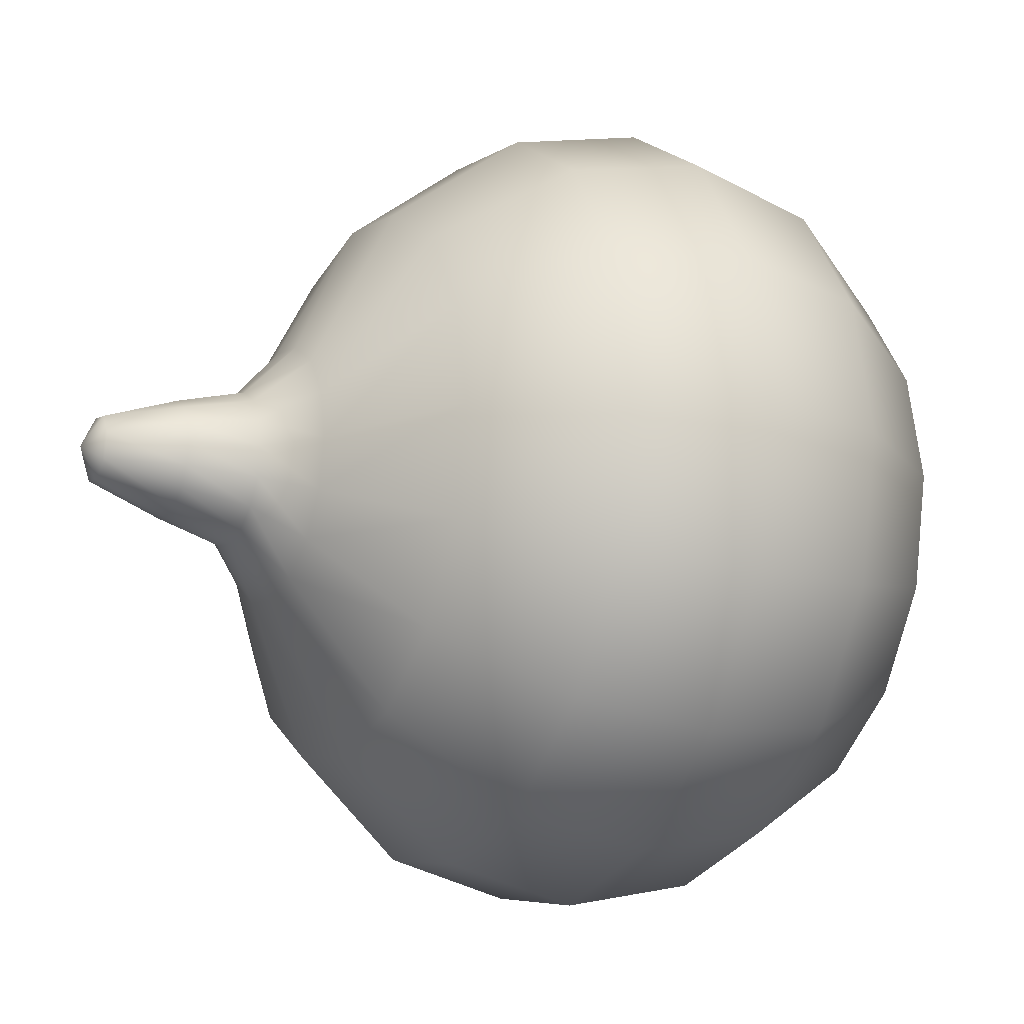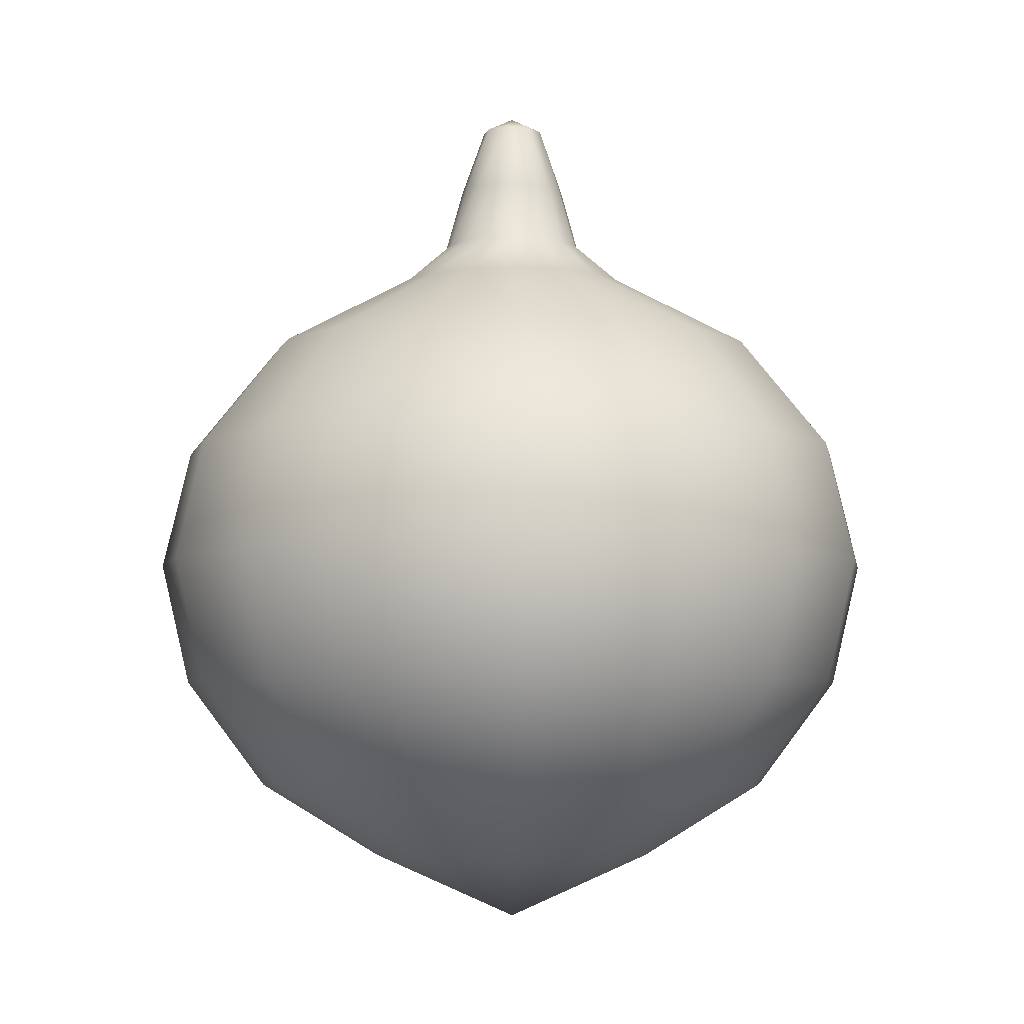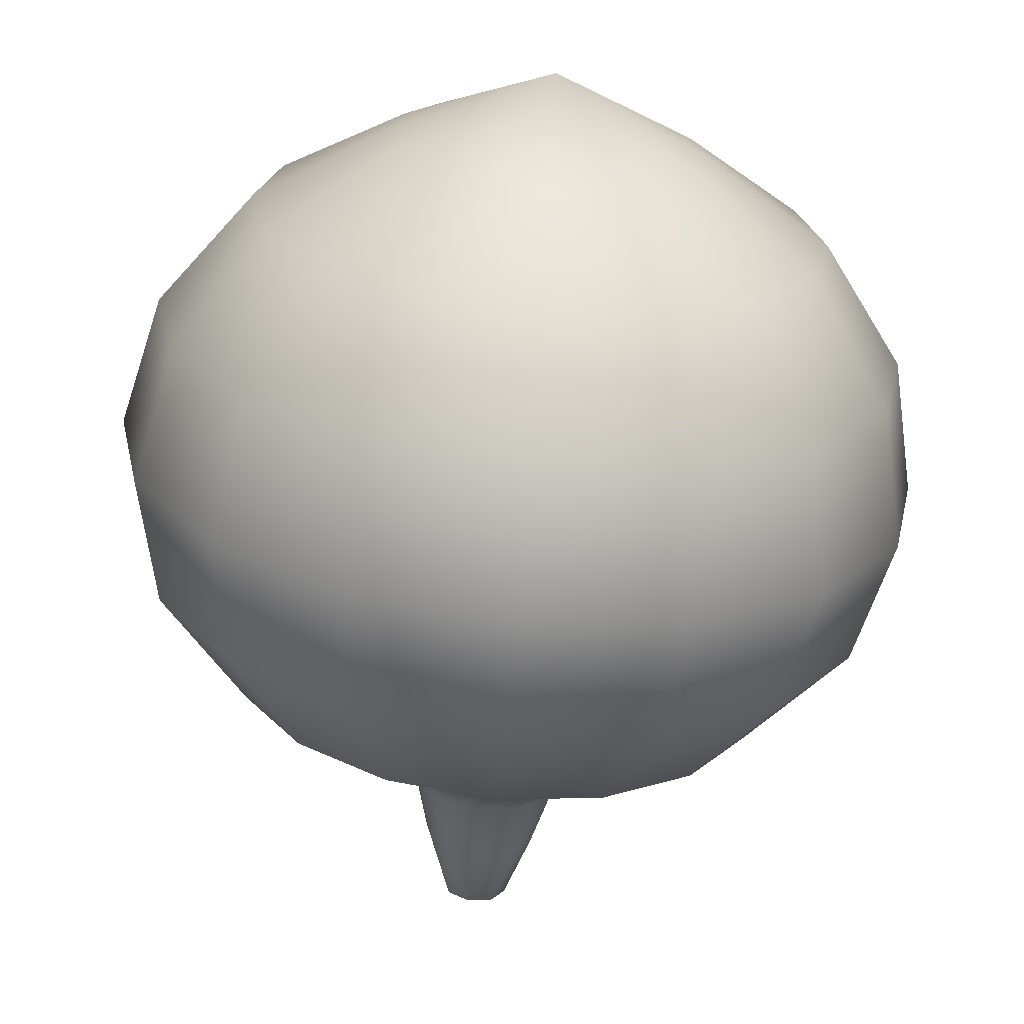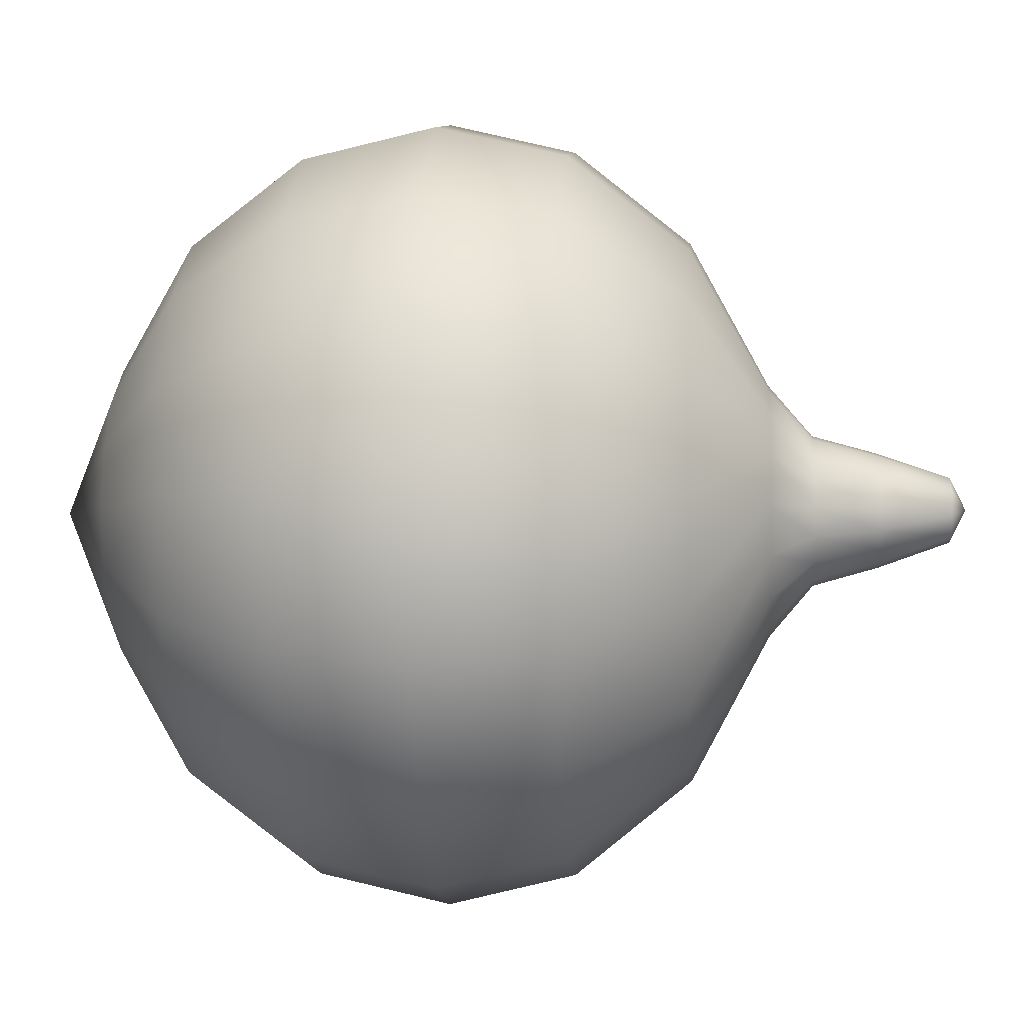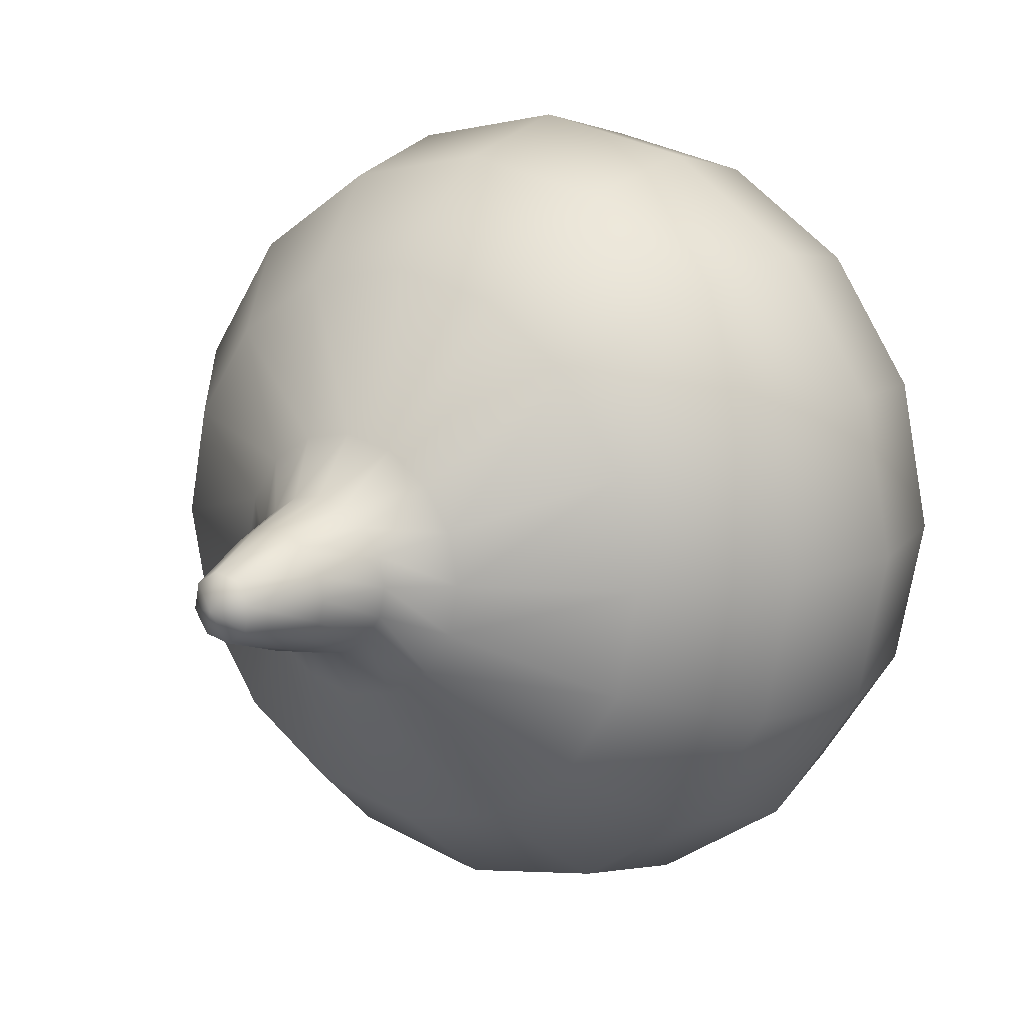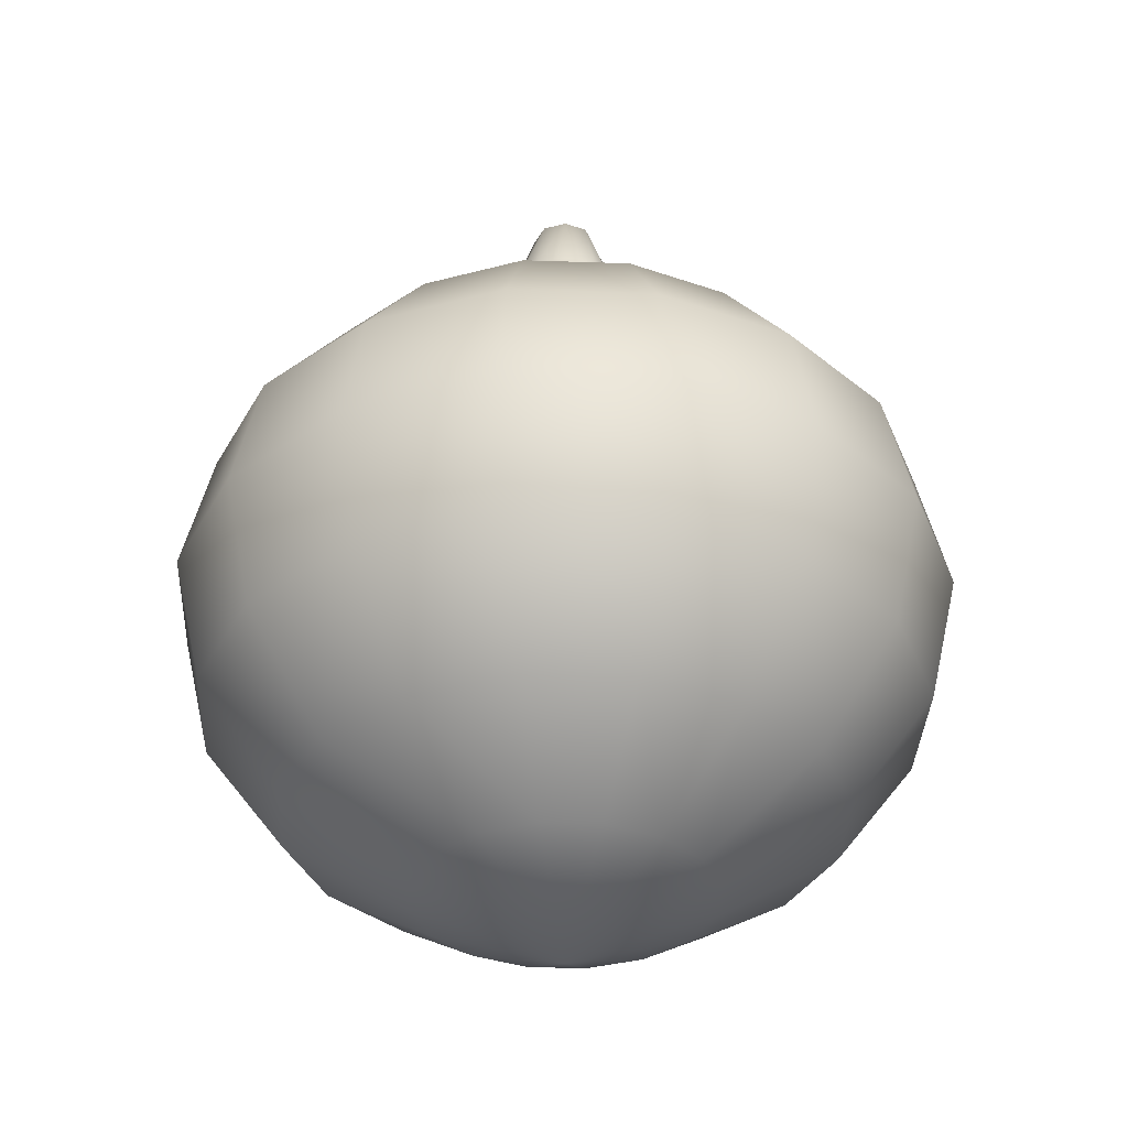
<metadata>
{"format":"obj","ext":"obj","renderer":"f3d","projection":"perspective","resolution":1024,"background":"white","views":[{"elev":-17.8,"azim":-116.5,"up":"+Z"},{"elev":-5.0,"azim":-159.5,"up":"+Y"},{"elev":-66.7,"azim":-5.3,"up":"+Z"},{"elev":-2.6,"azim":94.4,"up":"+Z"},{"elev":13.8,"azim":-144.1,"up":"+Z"},{"elev":-34.5,"azim":98.6,"up":"+Y"}]}
</metadata>
<code>
o food_ingredient_onion_Sphere.022
v 0 0.5915 -0.2569
v 0 0.4808 -0.3465
v 0 0.2359 -0.3465
v 0 0.05266 -0.1435
v 0.04579 0.6654 -0.1105
v 0.0983 0.5915 -0.2373
v 0.1326 0.4808 -0.3201
v 0.1435 0.3603 -0.3465
v 0.1326 0.2359 -0.3201
v 0.1015 0.1271 -0.245
v 0.05492 0.05266 -0.1326
v 0.08461 0.6654 -0.08461
v 0.1816 0.5915 -0.1816
v 0.245 0.4808 -0.245
v 0.2652 0.3603 -0.2652
v 0.245 0.2359 -0.245
v 0.1875 0.1271 -0.1875
v 0.1015 0.05266 -0.1015
v 0.1105 0.6654 -0.04579
v 0.2373 0.5915 -0.0983
v 0.3201 0.4808 -0.1326
v 0.3465 0.3603 -0.1435
v 0.3201 0.2359 -0.1326
v 0.245 0.1271 -0.1015
v 0.1326 0.05266 -0.05492
v 0.1197 0.6654 0
v 0.2569 0.5915 0
v 0.3465 0.4808 0
v 0.375 0.3603 0
v 0.3465 0.2359 0
v 0.2652 0.1271 0
v 0.1435 0.05266 0
v 0.1105 0.6654 0.04579
v 0.2373 0.5915 0.0983
v 0.3201 0.4808 0.1326
v 0.3465 0.3603 0.1435
v 0.3201 0.2359 0.1326
v 0.245 0.1271 0.1015
v 0.1326 0.05266 0.05492
v 0.08461 0.6654 0.08461
v 0.1816 0.5915 0.1816
v 0.245 0.4808 0.245
v 0.2652 0.3603 0.2652
v 0.245 0.2359 0.245
v 0.1875 0.1271 0.1875
v 0.1015 0.05266 0.1015
v 0.04579 0.6654 0.1105
v 0.0983 0.5915 0.2373
v 0.1326 0.4808 0.3201
v 0.1435 0.3603 0.3465
v 0.1326 0.2359 0.3201
v 0.1015 0.1271 0.245
v 0.05492 0.05266 0.1326
v 0.02731 0.7068 -0.06592
v 1e-06 0.6654 0.1197
v 0 0.5915 0.2569
v -0 0.4808 0.3465
v -0 0.3603 0.375
v -0 0.2359 0.3465
v -0 0.1271 0.2652
v -0 0.05266 0.1435
v -0.04579 0.6654 0.1105
v -0.0983 0.5915 0.2373
v -0.1326 0.4808 0.3201
v -0.1435 0.3603 0.3465
v -0.1326 0.2359 0.3201
v -0.1015 0.1271 0.245
v -0.05492 0.05266 0.1326
v -0.08461 0.6654 0.08461
v -0.1816 0.5915 0.1816
v -0.245 0.4808 0.245
v -0.2652 0.3603 0.2652
v -0.245 0.2359 0.245
v -0.1875 0.1271 0.1875
v -0.1015 0.05266 0.1015
v 0 -0.01133 0
v -0.1105 0.6654 0.04579
v -0.2373 0.5915 0.0983
v -0.3201 0.4808 0.1326
v -0.3465 0.3603 0.1435
v -0.3201 0.2359 0.1326
v -0.245 0.1271 0.1015
v -0.1326 0.05266 0.05492
v -0.1197 0.6654 -0
v -0.2569 0.5915 -0
v -0.3465 0.4808 -0
v -0.375 0.3603 -0
v -0.3465 0.2359 -0
v -0.2652 0.1271 -0
v -0.1435 0.05266 -0
v -0.1105 0.6654 -0.04579
v -0.2373 0.5915 -0.0983
v -0.3201 0.4808 -0.1326
v -0.3465 0.3603 -0.1435
v -0.3201 0.2359 -0.1326
v -0.245 0.1271 -0.1015
v -0.1326 0.05266 -0.05492
v -0.08461 0.6654 -0.08461
v -0.1816 0.5915 -0.1816
v -0.245 0.4808 -0.245
v -0.2652 0.3603 -0.2652
v -0.245 0.2359 -0.245
v -0.1875 0.1271 -0.1875
v -0.1015 0.05266 -0.1015
v -0.04579 0.6654 -0.1105
v -0.0983 0.5915 -0.2373
v -0.1326 0.4808 -0.3201
v -0.1435 0.3603 -0.3465
v -0.1326 0.2359 -0.3201
v -0.1015 0.1271 -0.245
v -0.05492 0.05266 -0.1326
v 1e-06 0.6654 -0.1197
v 0 0.3603 -0.375
v 0 0.1271 -0.2652
v 0.05046 0.7068 -0.05045
v 0.06592 0.7068 -0.0273
v 0.07135 0.7068 0
v 0.06592 0.7068 0.0273
v 0.05046 0.7068 0.05045
v 0.02731 0.7068 0.06592
v 4e-06 0.7068 0.07135
v -0.0273 0.7068 0.06592
v -0.05045 0.7068 0.05045
v -0.06592 0.7068 0.0273
v -0.07135 0.7068 -0
v -0.06592 0.7068 -0.0273
v -0.05045 0.7068 -0.05045
v -0.0273 0.7068 -0.06592
v 4e-06 0.7068 -0.07135
v 0.02074 0.7684 -0.05006
v 0.03832 0.7684 -0.03832
v 0.05007 0.7684 -0.02074
v 0.05419 0.7684 0
v 0.05007 0.7684 0.02074
v 0.03832 0.7684 0.03832
v 0.02074 0.7684 0.05006
v 4e-06 0.7684 0.05419
v -0.02073 0.7684 0.05006
v -0.03831 0.7684 0.03832
v -0.05006 0.7684 0.02074
v -0.05418 0.7684 -0
v -0.05006 0.7684 -0.02074
v -0.03831 0.7684 -0.03832
v -0.02073 0.7684 -0.05006
v 4e-06 0.7684 -0.05419
v 4e-06 0.8511 0
v 0.01716 0.8362 -0.02568
v -0.006021 0.8362 -0.03029
v -0.02567 0.8362 -0.01716
v -0.03028 0.8362 0.006025
v -0.01715 0.8362 0.02568
v 0.006029 0.8362 0.03029
v 0.02568 0.8362 0.01716
v 0.03029 0.8362 -0.006025
f 19 12 115 116
f 76 4 11
f 114 3 9 10
f 113 2 7 8
f 1 112 5 6
f 4 114 10 11
f 3 113 8 9
f 2 1 6 7
f 8 7 14 15
f 6 5 12 13
f 11 10 17 18
f 9 8 15 16
f 7 6 13 14
f 12 5 54 115
f 76 11 18
f 10 9 16 17
f 18 17 24 25
f 16 15 22 23
f 14 13 20 21
f 105 98 127 128
f 76 18 25
f 17 16 23 24
f 15 14 21 22
f 13 12 19 20
f 21 20 27 28
f 112 105 128 129
f 76 25 32
f 24 23 30 31
f 22 21 28 29
f 20 19 26 27
f 25 24 31 32
f 23 22 29 30
f 76 32 39
f 31 30 37 38
f 29 28 35 36
f 27 26 33 34
f 32 31 38 39
f 30 29 36 37
f 28 27 34 35
f 40 33 118 119
f 34 33 40 41
f 39 38 45 46
f 37 36 43 44
f 35 34 41 42
f 98 91 126 127
f 76 39 46
f 38 37 44 45
f 36 35 42 43
f 46 45 52 53
f 44 43 50 51
f 42 41 48 49
f 69 62 122 123
f 76 46 53
f 45 44 51 52
f 43 42 49 50
f 41 40 47 48
f 77 69 123 124
f 76 53 61
f 52 51 59 60
f 50 49 57 58
f 48 47 55 56
f 53 52 60 61
f 51 50 58 59
f 49 48 56 57
f 60 59 66 67
f 58 57 64 65
f 56 55 62 63
f 61 60 67 68
f 59 58 65 66
f 57 56 63 64
f 84 77 124 125
f 76 61 68
f 68 67 74 75
f 66 65 72 73
f 64 63 70 71
f 62 55 121 122
f 76 68 75
f 67 66 73 74
f 65 64 71 72
f 63 62 69 70
f 73 72 80 81
f 71 70 78 79
f 33 26 117 118
f 76 75 83
f 74 73 81 82
f 72 71 79 80
f 70 69 77 78
f 75 74 82 83
f 76 83 90
f 82 81 88 89
f 80 79 86 87
f 78 77 84 85
f 83 82 89 90
f 81 80 87 88
f 79 78 85 86
f 91 84 125 126
f 87 86 93 94
f 85 84 91 92
f 90 89 96 97
f 88 87 94 95
f 86 85 92 93
f 26 19 116 117
f 76 90 97
f 89 88 95 96
f 97 96 103 104
f 95 94 101 102
f 93 92 99 100
f 55 47 120 121
f 76 97 104
f 96 95 102 103
f 94 93 100 101
f 92 91 98 99
f 100 99 106 107
f 5 112 129 54
f 76 104 111
f 103 102 109 110
f 101 100 107 108
f 99 98 105 106
f 104 103 110 111
f 102 101 108 109
f 76 111 4
f 110 109 3 114
f 108 107 2 113
f 106 105 112 1
f 111 110 114 4
f 109 108 113 3
f 107 106 1 2
f 47 40 119 120
f 54 129 145 130
f 117 116 132 133
f 121 120 136 137
f 124 123 139 140
f 116 115 131 132
f 127 126 142 143
f 120 119 135 136
f 123 122 138 139
f 119 118 134 135
f 115 54 130 131
f 126 125 141 142
f 128 127 143 144
f 122 121 137 138
f 129 128 144 145
f 118 117 133 134
f 125 124 140 141
f 143 142 149
f 135 134 153
f 142 141 150 149
f 134 133 154 153
f 141 140 150
f 133 132 154
f 140 139 151 150
f 132 131 147 154
f 139 138 151
f 130 145 148 147
f 131 130 147
f 138 137 152 151
f 145 144 148
f 137 136 152
f 144 143 149 148
f 136 135 153 152
f 146 147 148
f 146 148 149
f 146 149 150
f 146 150 151
f 146 151 152
f 146 152 153
f 146 153 154
f 146 154 147

</code>
